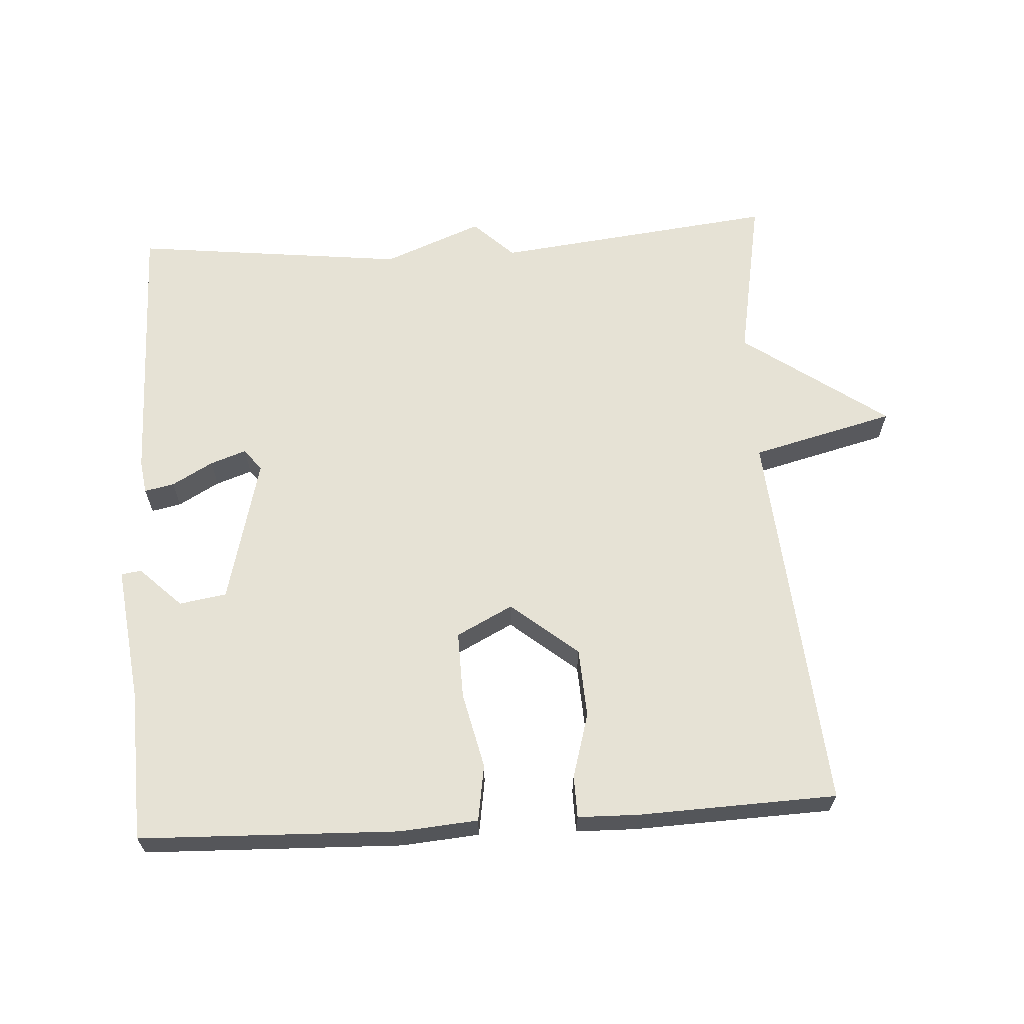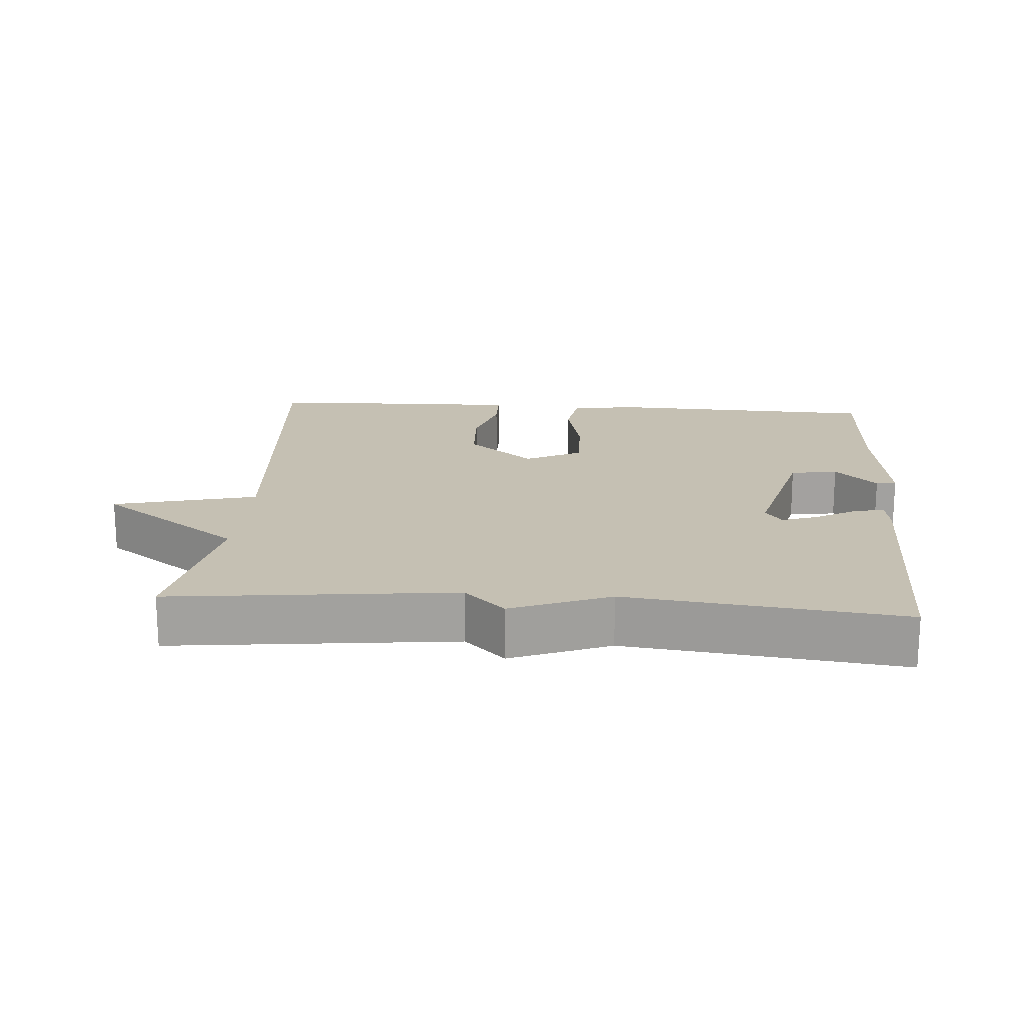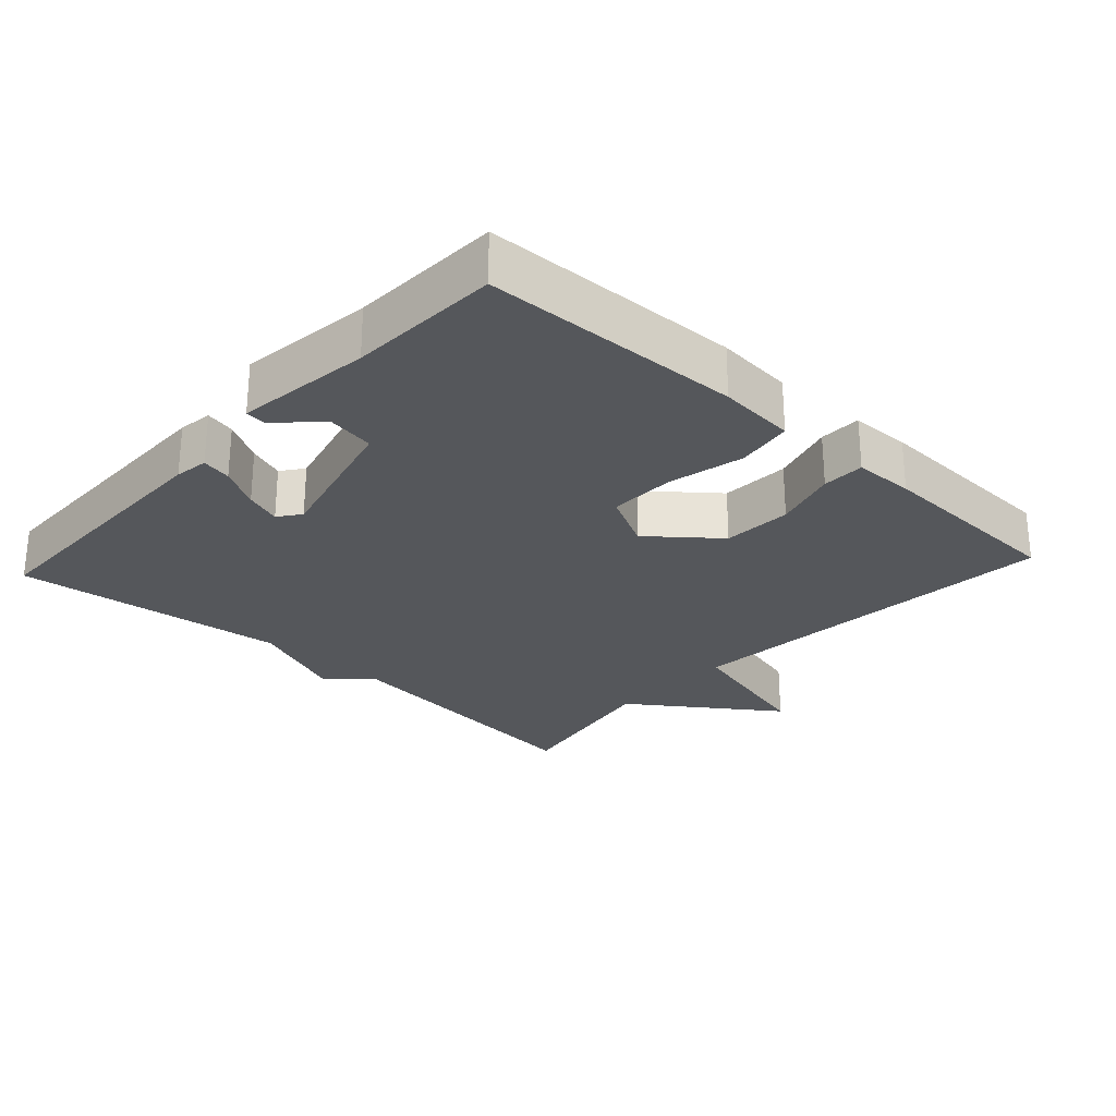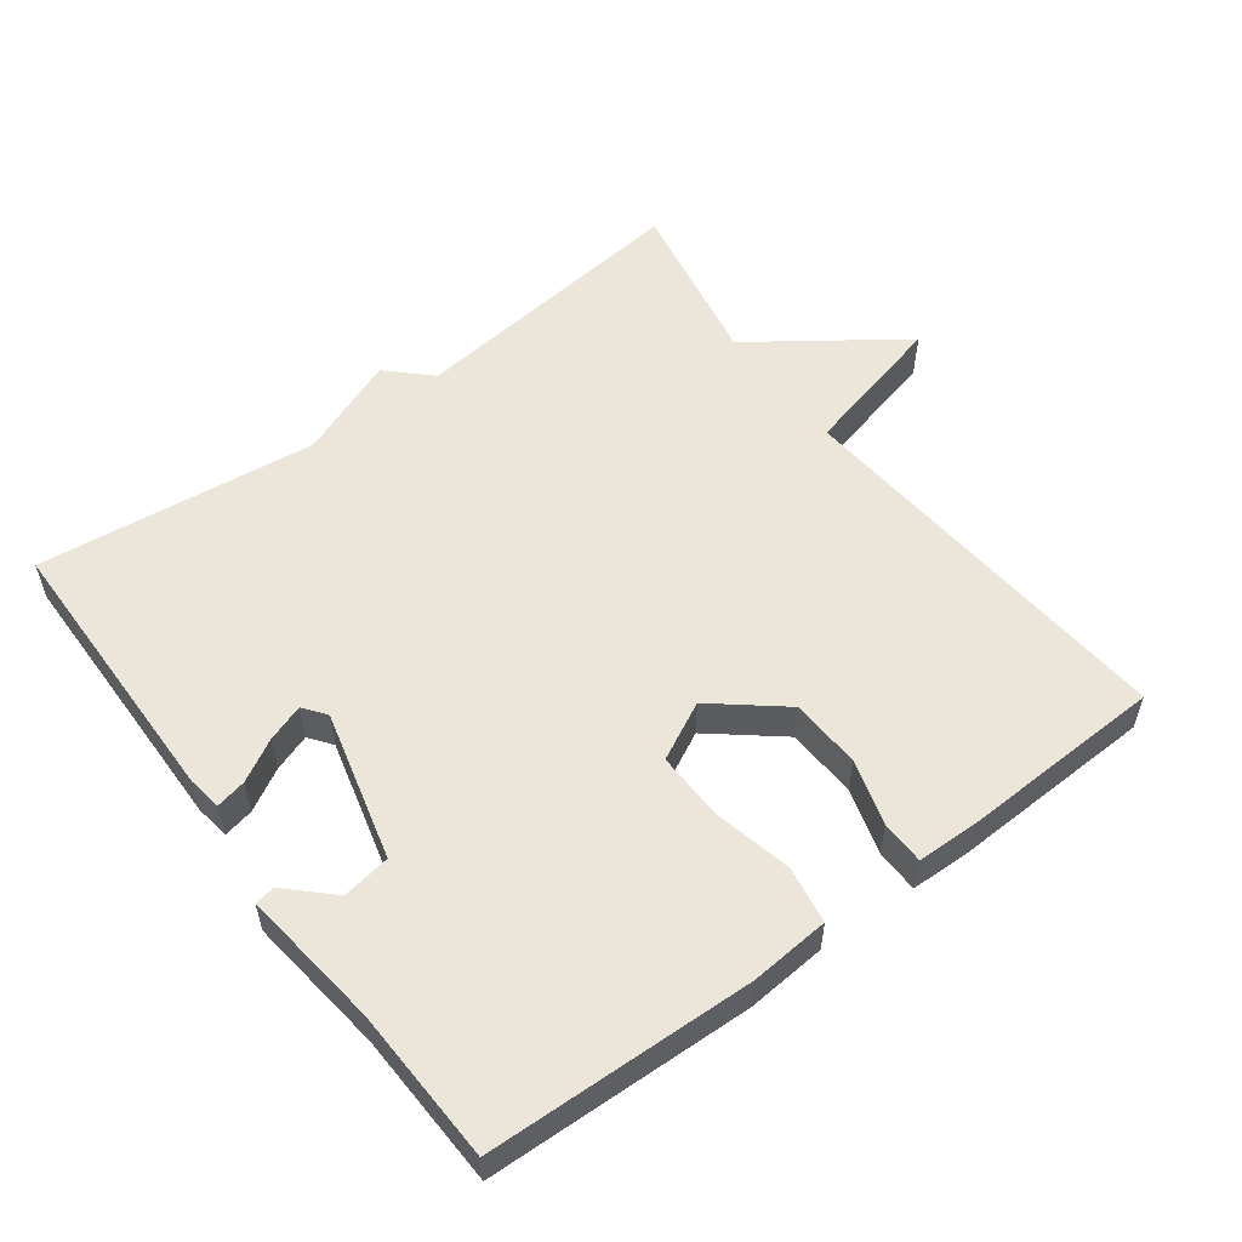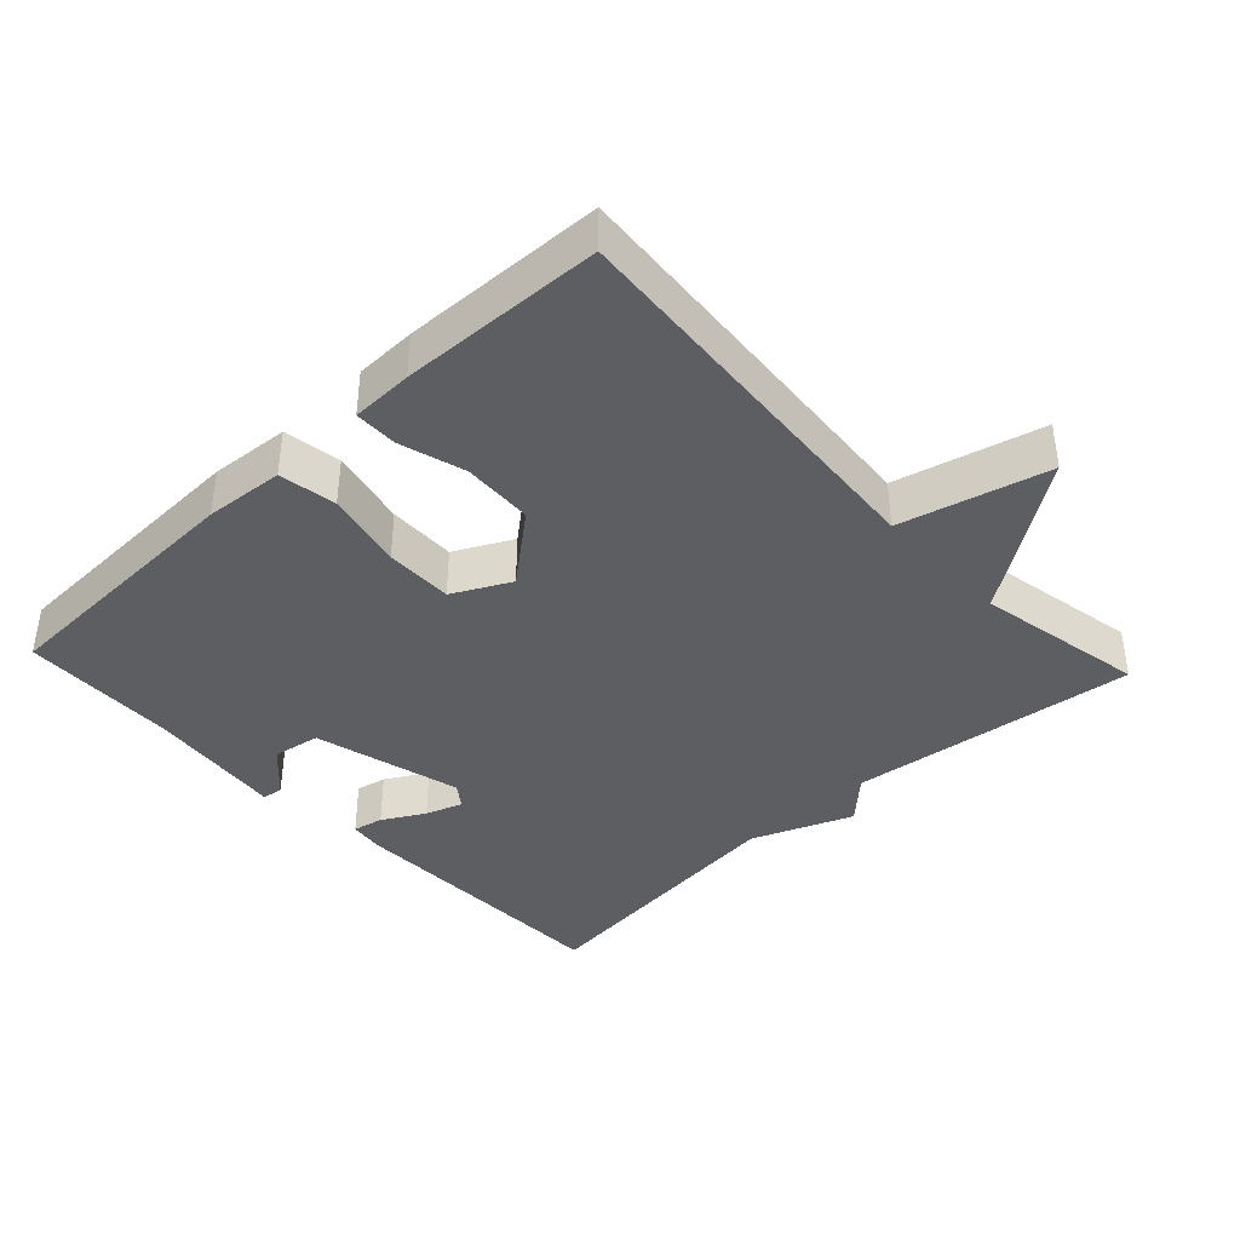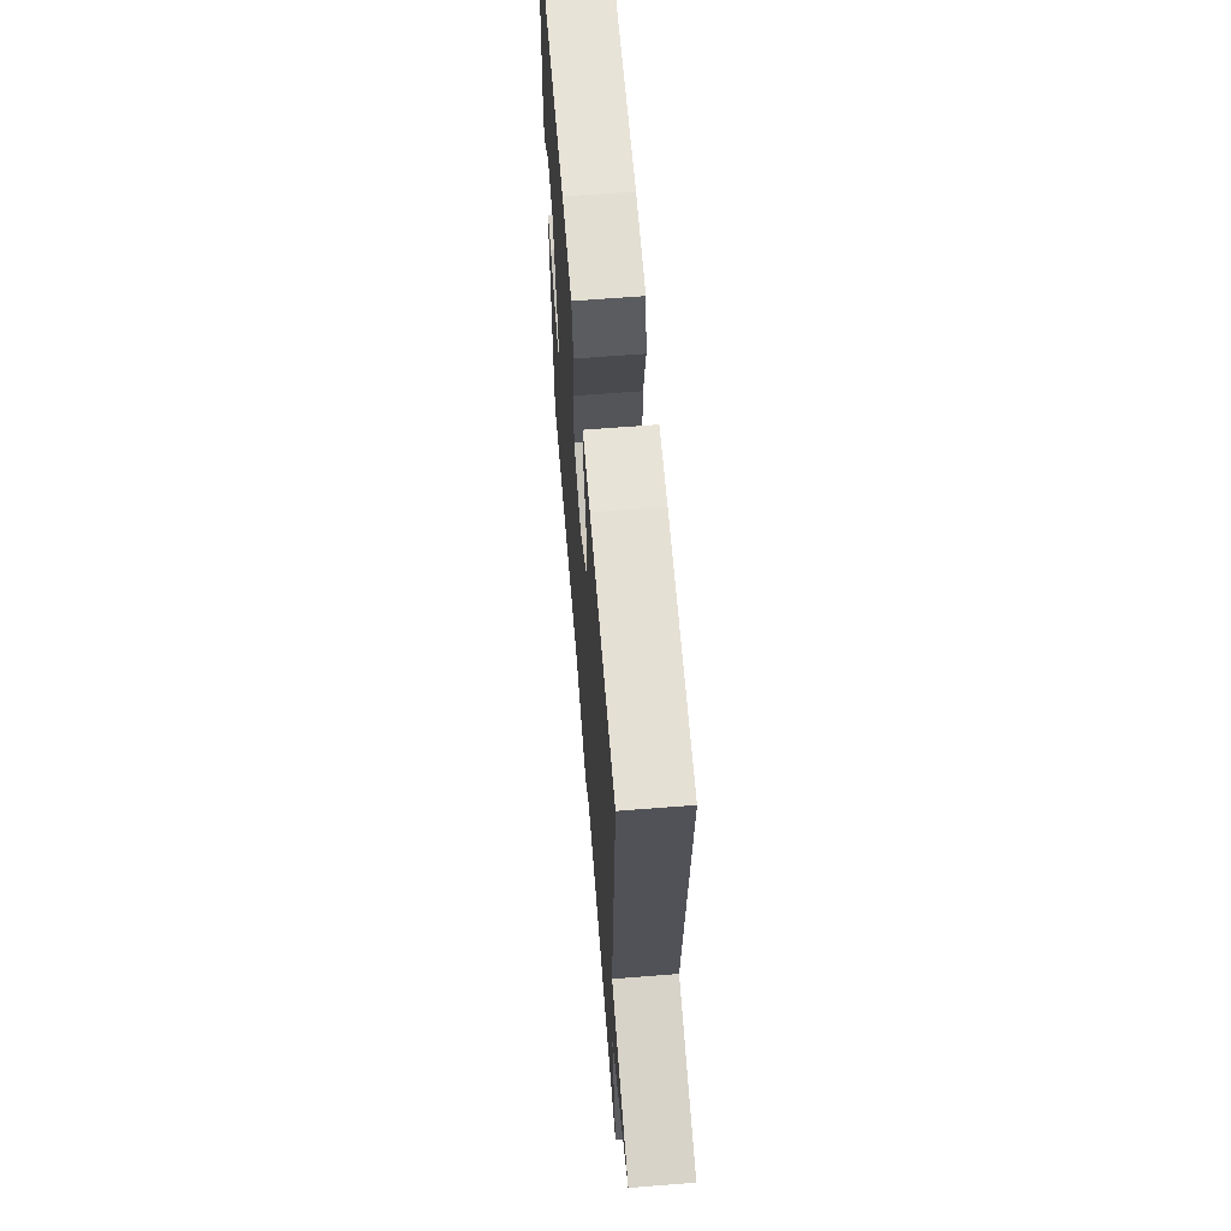
<metadata>
{"format":"obj","ext":"obj","renderer":"f3d","projection":"perspective","resolution":1024,"background":"white","views":[{"elev":64.0,"azim":-3.6,"up":"+Y"},{"elev":18.1,"azim":-175.7,"up":"+Y"},{"elev":-26.5,"azim":-42.7,"up":"+Y"},{"elev":55.3,"azim":-36.8,"up":"+Y"},{"elev":-39.2,"azim":43.1,"up":"+Y"},{"elev":63.4,"azim":85.4,"up":"+Z"}]}
</metadata>
<code>
v 0.5 0.07 -0.5
v 0.094 0.07 -0.454
v 0.036 0.07 -0.51
v -0.106 0.07 -0.454
v -0.5 0.07 -0.5
v -0.506 0.07 -0.102
v -0.499 0.07 -0.053
v -0.456 0.07 -0.062
v -0.397 0.07 -0.095
v -0.345 0.07 -0.113
v -0.321 0.07 -0.081
v -0.375 0.07 0.129
v -0.443 0.07 0.14
v -0.503 0.07 0.082
v -0.532 0.07 0.086
v -0.508 0.07 0.282
v -0.5 0.07 0.5
v -0.127 0.07 0.513
v -0.015 0.07 0.504
v -0.002 0.07 0.423
v -0.027 0.07 0.313
v -0.029 0.07 0.217
v 0.052 0.07 0.176
v 0.148 0.07 0.255
v 0.153 0.07 0.355
v 0.126 0.07 0.447
v 0.127 0.07 0.508
v 0.214 0.07 0.51
v 0.5 0.07 0.5
v 0.455 0.07 -0.06
v 0.662 0.07 -0.112
v 0.455 0.07 -0.26
v 0.5 0 -0.5
v 0.094 0 -0.454
v 0.036 0 -0.51
v -0.106 0 -0.454
v -0.5 0 -0.5
v -0.506 0 -0.102
v -0.499 0 -0.053
v -0.456 0 -0.062
v -0.397 0 -0.095
v -0.345 0 -0.113
v -0.321 0 -0.081
v -0.375 0 0.129
v -0.443 0 0.14
v -0.503 0 0.082
v -0.532 0 0.086
v -0.508 0 0.282
v -0.5 0 0.5
v -0.127 0 0.513
v -0.015 0 0.504
v -0.002 0 0.423
v -0.027 0 0.313
v -0.029 0 0.217
v 0.052 0 0.176
v 0.148 0 0.255
v 0.153 0 0.355
v 0.126 0 0.447
v 0.127 0 0.508
v 0.214 0 0.51
v 0.5 0 0.5
v 0.455 0 -0.06
v 0.662 0 -0.112
v 0.455 0 -0.26
f 30 31 32
f 28 29 30
f 27 28 30
f 26 27 30
f 25 26 30
f 24 25 30 32
f 32 1 2
f 24 32 2
f 23 24 2
f 19 20 21
f 18 19 21
f 17 18 21
f 16 17 21
f 16 21 22
f 13 14 15 16
f 16 22 23
f 13 16 23
f 12 13 23
f 7 8 9
f 6 7 9
f 5 6 9
f 4 5 9
f 4 9 10
f 2 3 4
f 23 2 4
f 12 23 4
f 11 12 4
f 4 10 11
f 64 63 62
f 62 61 60
f 62 60 59
f 62 59 58
f 62 58 57
f 64 62 57 56
f 34 33 64
f 34 64 56
f 34 56 55
f 53 52 51
f 53 51 50
f 53 50 49
f 53 49 48
f 54 53 48
f 48 47 46 45
f 55 54 48
f 55 48 45
f 55 45 44
f 41 40 39
f 41 39 38
f 41 38 37
f 41 37 36
f 42 41 36
f 36 35 34
f 36 34 55
f 36 55 44
f 36 44 43
f 43 42 36
f 1 33 34 2
f 2 34 35 3
f 3 35 36 4
f 4 36 37 5
f 5 37 38 6
f 6 38 39 7
f 7 39 40 8
f 8 40 41 9
f 9 41 42 10
f 10 42 43 11
f 11 43 44 12
f 12 44 45 13
f 13 45 46 14
f 14 46 47 15
f 15 47 48 16
f 16 48 49 17
f 17 49 50 18
f 18 50 51 19
f 19 51 52 20
f 20 52 53 21
f 21 53 54 22
f 22 54 55 23
f 23 55 56 24
f 24 56 57 25
f 25 57 58 26
f 26 58 59 27
f 27 59 60 28
f 28 60 61 29
f 29 61 62 30
f 30 62 63 31
f 31 63 64 32
f 32 64 33 1

</code>
